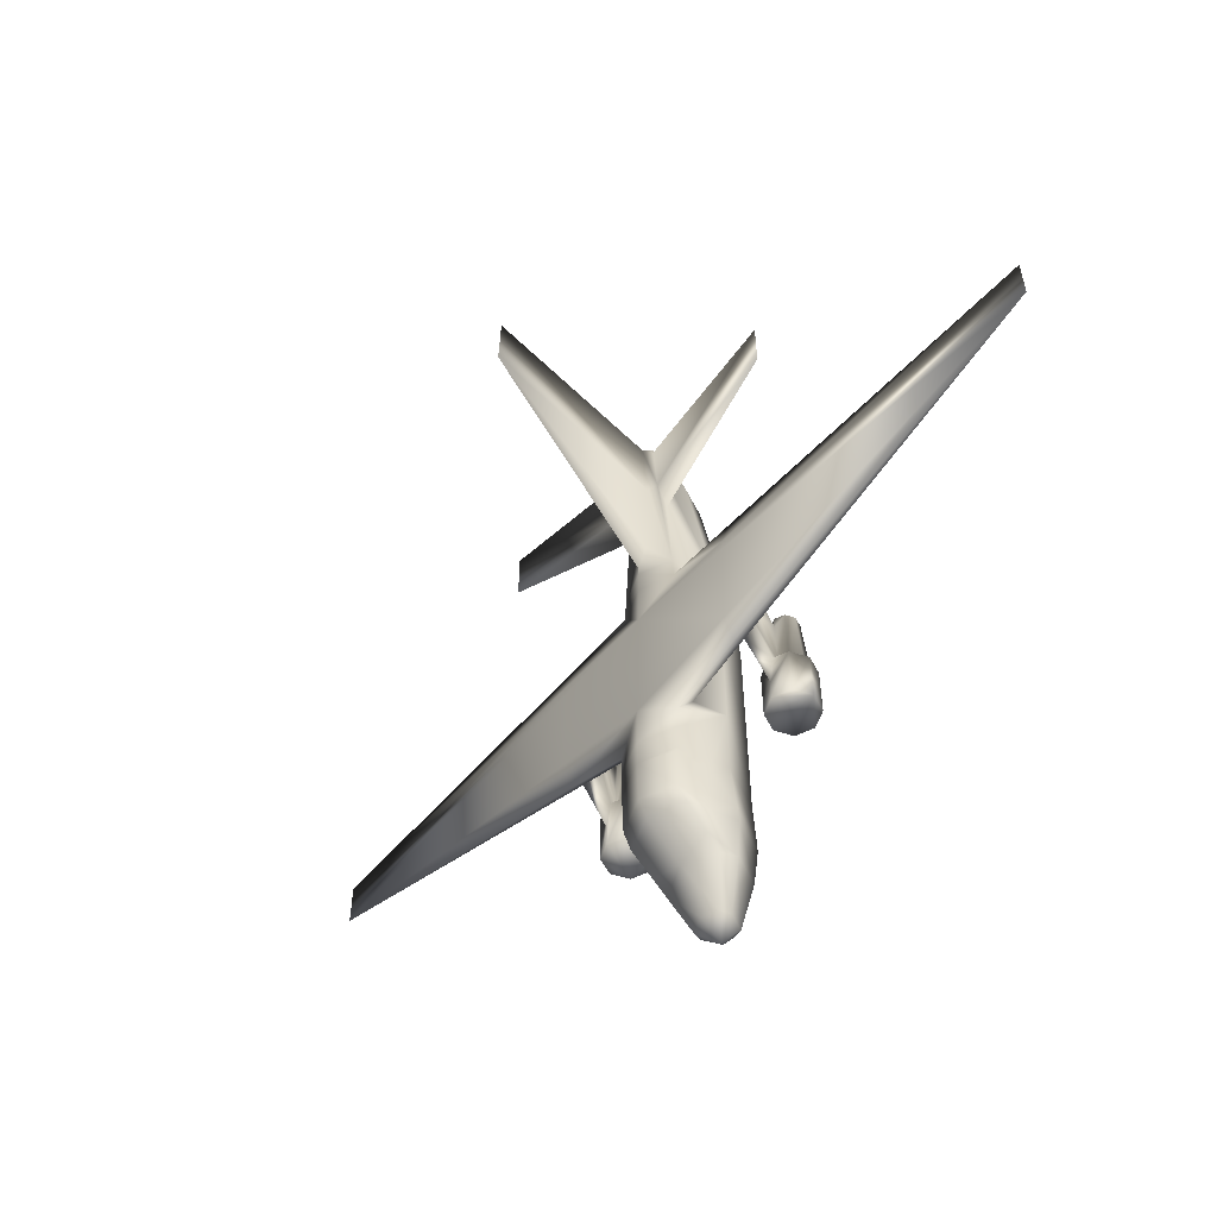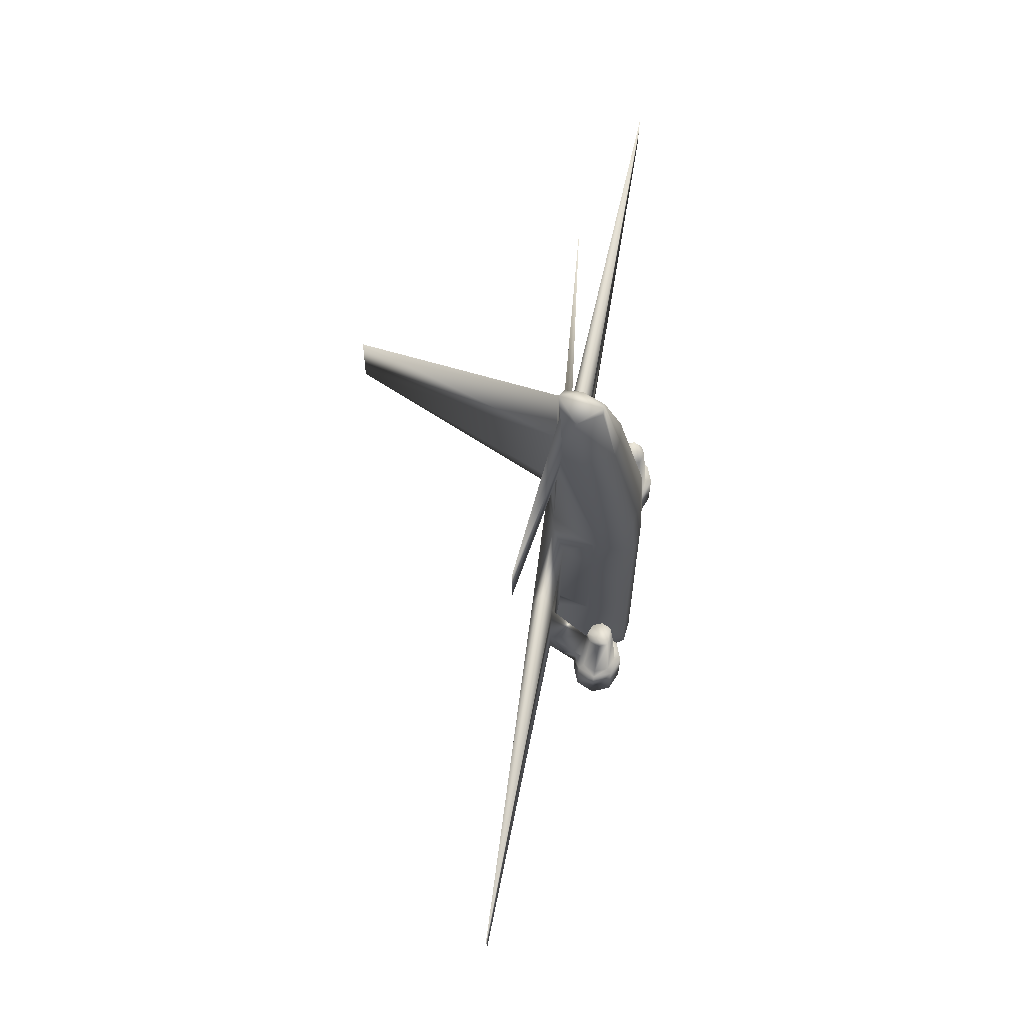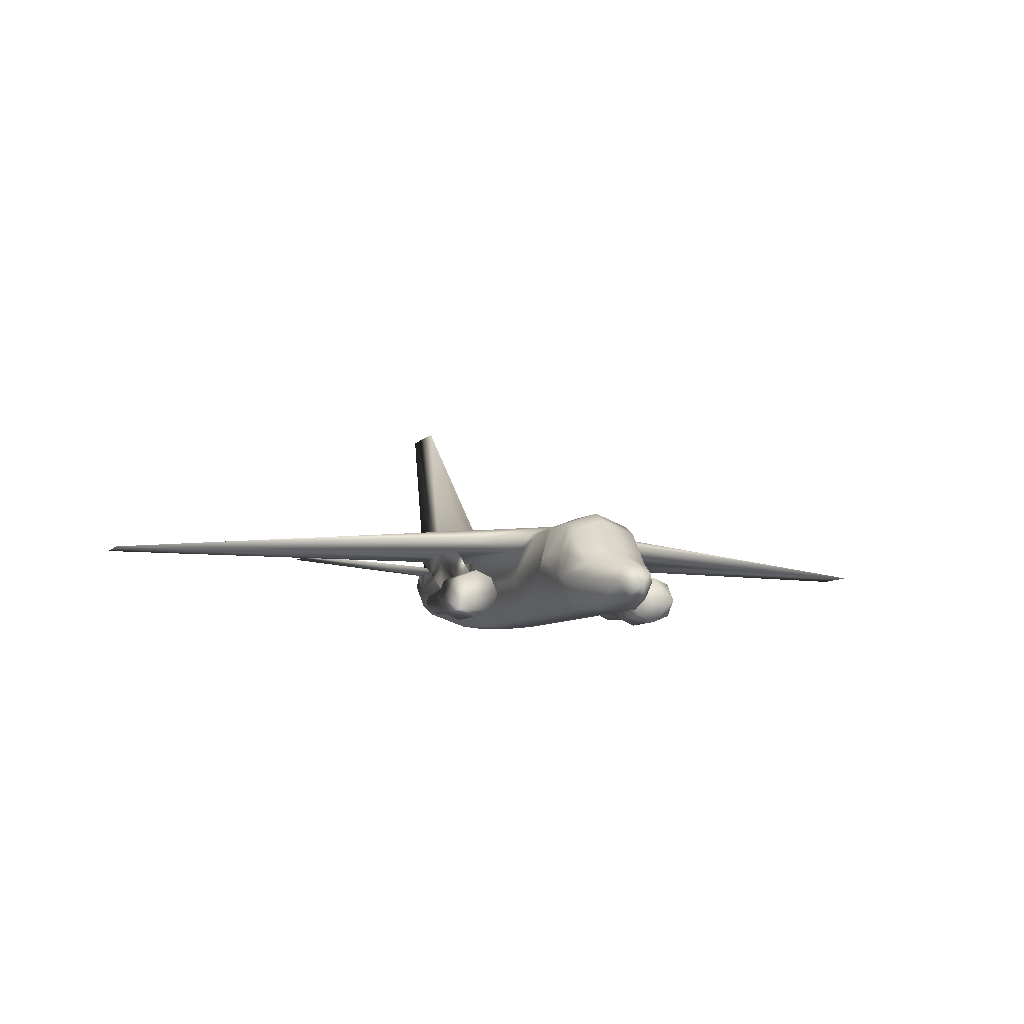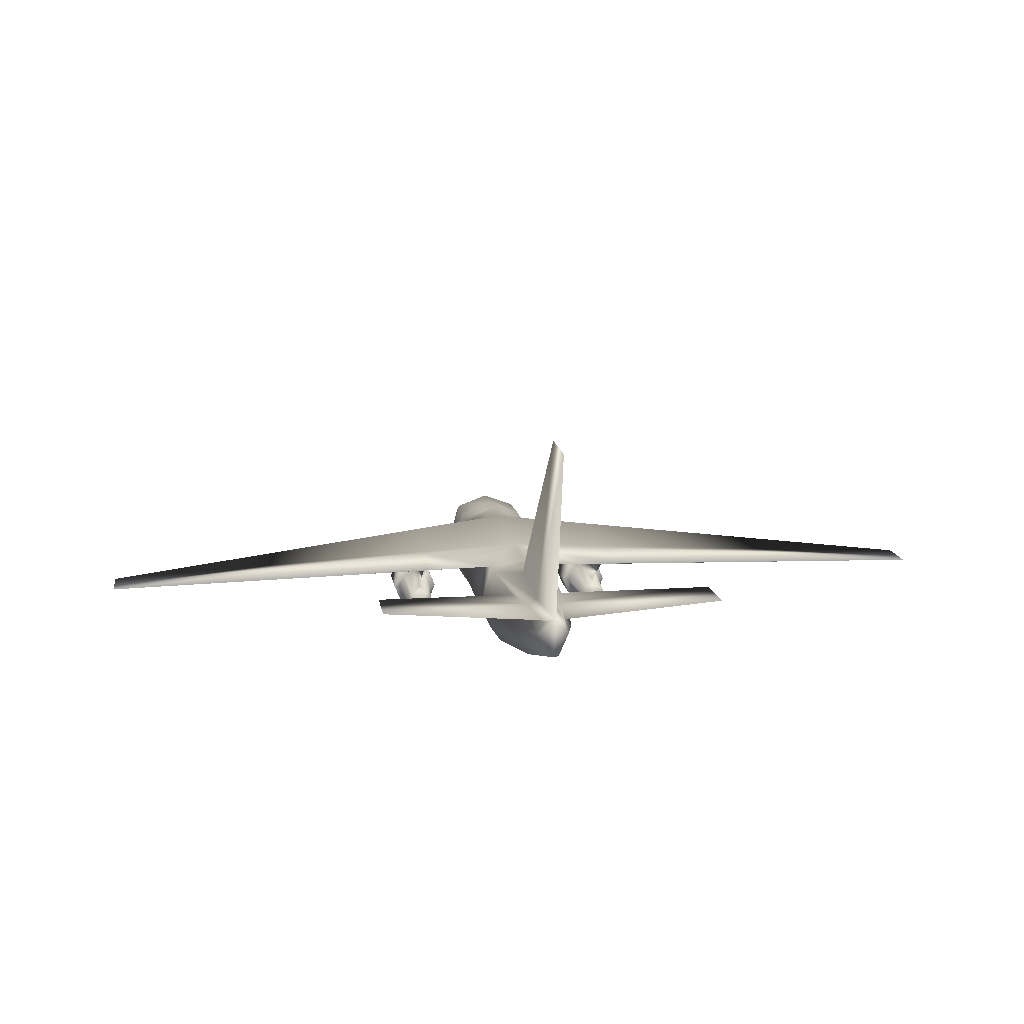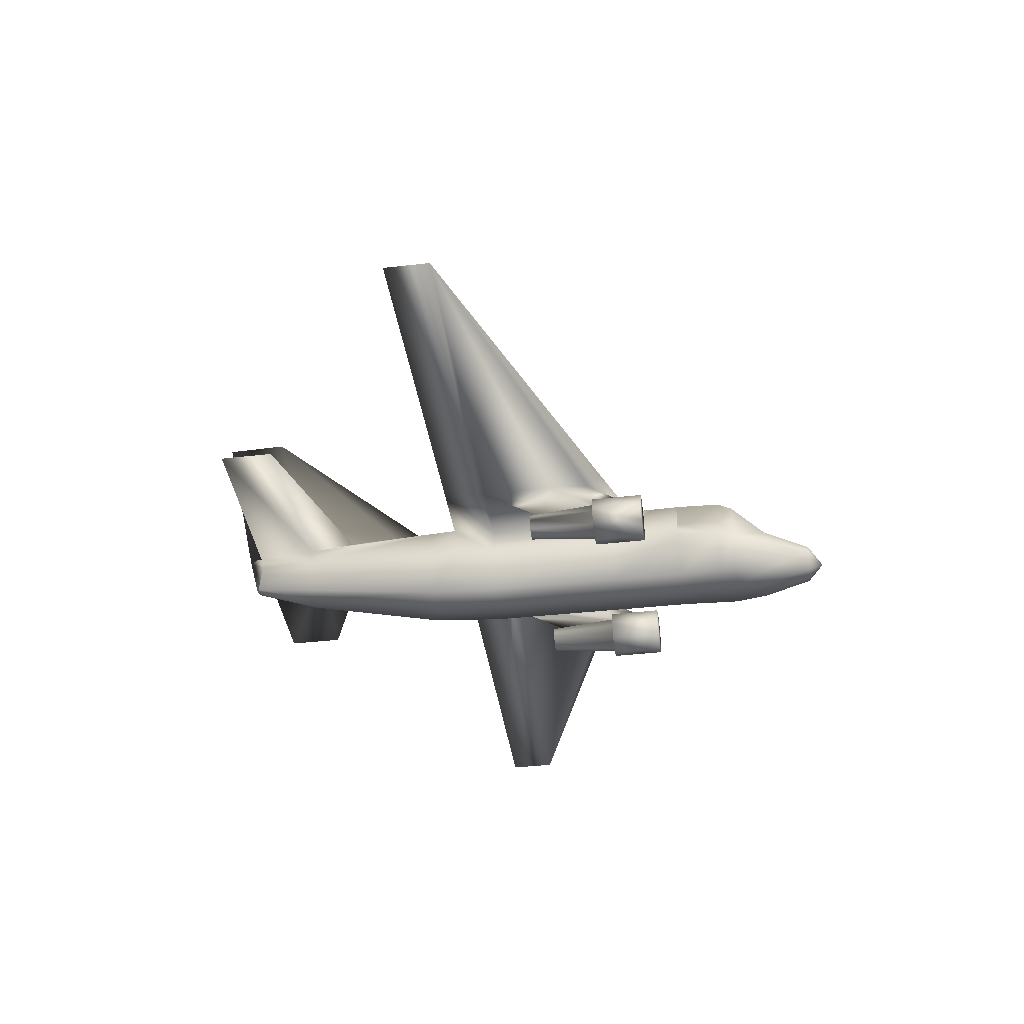
<metadata>
{"format":"obj","ext":"obj","renderer":"f3d","projection":"perspective","resolution":1024,"background":"white","views":[{"elev":-54.4,"azim":-130.6,"up":"+Z"},{"elev":68.3,"azim":-79.6,"up":"+Z"},{"elev":-7.8,"azim":158.1,"up":"+Y"},{"elev":12.9,"azim":-8.4,"up":"+Y"},{"elev":-39.7,"azim":98.2,"up":"+Y"}]}
</metadata>
<code>
v 0.5 0.06911 0.04143
v 0.5 0.08973 0.09069
v 0.5338 0.0749 0.08837
v 0.5162 0.06174 0.0397
v 0.5385 0.05937 0.09074
v 0.5193 0.05168 0.04134
v 0.5346 0.08969 0.1019
v 0.5418 0.08969 0.1235
v 0.5482 0.06452 0.1235
v 0.5 0.1363 0.216
v 0.5 0.1367 0.1869
v 0.4638 0.1227 0.1871
v 0.4637 0.1223 0.216
v 0.4512 0.07285 0.2602
v 0.4594 0.1054 0.2609
v 0.4636 0.122 0.2419
v 0.4559 0.08969 0.1719
v 0.4554 0.08969 0.1871
v 0.4639 0.1227 0.1824
v 0.5362 0.1227 0.1871
v 0.5363 0.1223 0.216
v 0.5488 0.07285 0.2602
v 0.5488 0.07285 0.187
v 0.5446 0.08969 0.1871
v 0.5 0.131 0.4778
v 0.5 0.1308 0.4864
v 0.5067 0.1272 0.519
v 0.5335 0.1182 0.4765
v 0.5282 0.1171 0.5761
v 0.5264 0.1136 0.6249
v 0.5315 0.09338 0.6248
v 0.5449 0.07285 0.4759
v 0.5239 0.02746 0.09128
v 0.5109 0.0337 0.04134
v 0.5 0.025 0.09069
v 0.5 0.03251 0.04143
v 0.5319 0.02878 0.1248
v 0.5 0.02545 0.1235
v 0.5488 0.06706 0.1402
v 0.5315 0.02887 0.139
v 0.5 0.02555 0.1356
v 0.5289 0.02901 0.1865
v 0.5 0.02596 0.1857
v 0.5292 0.02964 0.2618
v 0.5 0.02664 0.2631
v 0.5488 0.07285 0.4027
v 0.5298 0.03092 0.4035
v 0.5 0.02782 0.4027
v 0.5463 0.07285 0.4509
v 0.5278 0.03547 0.4799
v 0.5 0.03251 0.4778
v 0.5174 0.06265 0.6277
v 0.5 0.06064 0.6256
v 0.5113 0.12 0.6973
v 0.5124 0.1197 0.6916
v 0.5177 0.1197 0.6249
v 0.5067 0.1239 0.6248
v 0.5 0.124 0.7077
v 0.5055 0.07922 0.6935
v 0.5173 0.103 0.6877
v 0.5 0.0794 0.696
v 0.5 0.04658 0.025
v 0.5 0.1316 0.4509
v 0.5349 0.1182 0.4509
v 0.5406 0.1054 0.4029
v 0.5 0.1327 0.4023
v 0.5406 0.1054 0.2609
v 0.6091 0.1164 0.4509
v 0.6091 0.1269 0.4135
v 0.975 0.1075 0.4509
v 0.6091 0.1057 0.4105
v 0.6091 0.1269 0.4024
v 0.975 0.1075 0.4027
v 0.6091 0.1057 0.4029
v 0.6091 0.1293 0.2943
v 0.5 0.1357 0.262
v 0.6138 0.1058 0.3263
v 0.6091 0.1057 0.2833
v 0.6091 0.1196 0.2686
v 0.5364 0.122 0.2419
v 0.4569 0.08969 0.1395
v 0.4512 0.06706 0.1402
v 0.4512 0.07285 0.187
v 0.6829 0.1351 0.6402
v 0.6829 0.1351 0.698
v 0.5 0.3129 0.6842
v 0.5 0.3116 0.7493
v 0.4582 0.08969 0.1235
v 0.4518 0.06452 0.1235
v 0.6348 0.05168 0.223
v 0.6273 0.0698 0.223
v 0.6273 0.0698 0.2775
v 0.6348 0.05168 0.2775
v 0.6091 0.07735 0.223
v 0.6091 0.07735 0.2451
v 0.613 0.07571 0.2775
v 0.591 0.0698 0.223
v 0.591 0.0698 0.2775
v 0.6057 0.07594 0.2775
v 0.5834 0.05168 0.223
v 0.5834 0.05168 0.2775
v 0.591 0.03351 0.223
v 0.591 0.03351 0.2775
v 0.6091 0.026 0.223
v 0.6091 0.026 0.2775
v 0.6273 0.03351 0.223
v 0.6273 0.03351 0.2775
v 0.3909 0.1057 0.4029
v 0.3909 0.06615 0.3368
v 0.3943 0.06952 0.2776
v 0.3943 0.07594 0.2775
v 0.3948 0.1057 0.3268
v 0.3909 0.07735 0.2451
v 0.3909 0.1057 0.2833
v 0.3862 0.1058 0.3263
v 0.387 0.06929 0.2776
v 0.6284 0.05168 0.2776
v 0.6227 0.06529 0.2776
v 0.6186 0.06119 0.3495
v 0.6226 0.05168 0.3495
v 0.613 0.06929 0.2776
v 0.6091 0.06615 0.3368
v 0.6091 0.06515 0.3495
v 0.5955 0.06529 0.2776
v 0.5899 0.05168 0.2776
v 0.5956 0.05168 0.3495
v 0.5996 0.06119 0.3495
v 0.5955 0.03802 0.2776
v 0.5996 0.04212 0.3495
v 0.6091 0.03242 0.2776
v 0.6091 0.0382 0.3495
v 0.6227 0.03802 0.2776
v 0.6186 0.04212 0.3495
v 0.387 0.07571 0.2775
v 0.6057 0.06952 0.2776
v 0.6052 0.1057 0.3268
v 0.025 0.1075 0.4027
v 0.5431 0.08969 0.1395
v 0.5441 0.08969 0.1719
v 0.5361 0.1227 0.1824
v 0.4838 0.06174 0.0397
v 0.4662 0.0749 0.08837
v 0.4807 0.05168 0.04134
v 0.4615 0.05937 0.09074
v 0.4654 0.08969 0.1019
v 0.4594 0.1054 0.4029
v 0.3909 0.06515 0.3495
v 0.4004 0.06119 0.3495
v 0.4045 0.06529 0.2776
v 0.3909 0.1269 0.4135
v 0.025 0.1075 0.4509
v 0.3909 0.1164 0.4509
v 0.4665 0.1182 0.4765
v 0.4933 0.1272 0.519
v 0.4551 0.07285 0.4759
v 0.4685 0.09338 0.6248
v 0.4736 0.1136 0.6249
v 0.4718 0.1171 0.5761
v 0.4891 0.0337 0.04134
v 0.4761 0.02746 0.09128
v 0.4681 0.02878 0.1248
v 0.4685 0.02887 0.139
v 0.4711 0.02901 0.1865
v 0.4708 0.02964 0.2618
v 0.4702 0.03092 0.4035
v 0.4512 0.07285 0.4027
v 0.4537 0.07285 0.4509
v 0.4722 0.03547 0.4799
v 0.4826 0.06265 0.6277
v 0.4933 0.1239 0.6248
v 0.4823 0.1197 0.6249
v 0.4876 0.1197 0.6916
v 0.4887 0.12 0.6973
v 0.4827 0.103 0.6877
v 0.4945 0.07922 0.6935
v 0.4651 0.1182 0.4509
v 0.3909 0.1057 0.4105
v 0.3909 0.1269 0.4024
v 0.3909 0.1293 0.2943
v 0.3909 0.1196 0.2686
v 0.3171 0.1351 0.6402
v 0.3171 0.1351 0.698
v 0.3652 0.05168 0.2775
v 0.3727 0.0698 0.2775
v 0.3727 0.0698 0.223
v 0.3652 0.05168 0.223
v 0.3909 0.07735 0.223
v 0.409 0.0698 0.2775
v 0.409 0.0698 0.223
v 0.4166 0.05168 0.2775
v 0.4166 0.05168 0.223
v 0.409 0.03351 0.2775
v 0.409 0.03351 0.223
v 0.3909 0.026 0.2775
v 0.3909 0.026 0.223
v 0.3727 0.03351 0.2775
v 0.3727 0.03351 0.223
v 0.3814 0.04212 0.3495
v 0.3774 0.05168 0.3495
v 0.3716 0.05168 0.2776
v 0.3773 0.03802 0.2776
v 0.3909 0.03816 0.3495
v 0.3909 0.03242 0.2776
v 0.4004 0.04212 0.3495
v 0.4045 0.03802 0.2776
v 0.3814 0.06119 0.3495
v 0.3773 0.06529 0.2776
v 0.4044 0.05168 0.3495
v 0.4101 0.05168 0.2776
v 0.5 0.1263 0.1235
v 0.536 0.1133 0.1235
v 0.464 0.1133 0.1235
v 0.4651 0.1223 0.1386
v 0.5 0.1357 0.1399
v 0.5349 0.1223 0.1386
f 1 2 3
f 4 3 5
f 2 7 3
f 3 7 8
f 10 11 12
f 14 15 16
f 17 18 12
f 19 12 11
f 20 21 22
f 25 26 27
f 28 29 30
f 6 5 33
f 34 33 35
f 5 9 37
f 33 37 38
f 9 39 40
f 37 40 41
f 39 23 42
f 40 42 43
f 23 22 44
f 42 44 45
f 22 46 47
f 44 47 48
f 46 49 47
f 47 50 51
f 32 31 52
f 50 52 53
f 54 55 56
f 59 52 31
f 59 61 53
f 61 60 58
f 60 54 58
f 61 59 60
f 62 1 4
f 62 4 6
f 62 6 34
f 34 36 62
f 63 25 28
f 64 28 32
f 50 47 49
f 64 49 46
f 66 63 64
f 65 46 22
f 66 64 68
f 70 68 71
f 69 72 66
f 73 70 71
f 72 75 76
f 73 77 78
f 79 75 73
f 79 78 67
f 17 81 82
f 55 54 60
f 29 56 84
f 56 85 84
f 56 55 85
f 30 84 85
f 30 29 84
f 55 30 85
f 27 57 56
f 57 86 87
f 87 58 57
f 57 27 86
f 27 26 86
f 88 89 82
f 90 91 92
f 91 94 95
f 94 97 98
f 97 100 101
f 100 102 103
f 102 104 105
f 104 106 107
f 106 90 93
f 108 109 110
f 111 112 108
f 108 110 111
f 112 111 113
f 114 112 113
f 108 115 109
f 109 115 116
f 117 118 119
f 118 121 122
f 124 125 126
f 125 128 129
f 128 130 131
f 130 132 133
f 132 117 120
f 115 114 134
f 79 73 78
f 71 65 74
f 68 64 65
f 79 80 76
f 72 73 75
f 69 70 73
f 68 70 69
f 135 124 127
f 134 116 115
f 74 65 67
f 67 78 136
f 73 74 77
f 78 96 95
f 77 121 96
f 96 78 77
f 121 77 122
f 122 77 74
f 95 136 78
f 95 99 136
f 99 135 74
f 74 136 99
f 135 122 74
f 113 134 114
f 115 108 137
f 138 39 9
f 24 23 39
f 11 20 140
f 140 20 24
f 21 80 67
f 21 20 11
f 141 142 2
f 143 144 142
f 142 145 2
f 144 89 88
f 112 114 15
f 112 15 146
f 109 147 148
f 150 151 152
f 18 83 14
f 153 154 26
f 155 156 157
f 159 160 144
f 36 35 160
f 160 161 89
f 35 38 161
f 161 162 82
f 38 41 162
f 162 163 83
f 41 43 163
f 163 164 14
f 43 45 164
f 164 165 166
f 45 48 165
f 165 167 166
f 48 51 168
f 168 169 156
f 51 53 169
f 58 170 171
f 174 156 169
f 169 53 61
f 58 174 61
f 58 173 174
f 174 175 61
f 141 1 62
f 143 141 62
f 159 143 62
f 62 36 159
f 176 153 25
f 167 155 153
f 155 167 165
f 146 166 167
f 176 63 66
f 15 14 166
f 150 152 176
f 177 152 151
f 66 178 150
f 108 177 151
f 66 76 179
f 114 115 137
f 137 179 180
f 16 15 114
f 178 137 151
f 157 156 174
f 181 171 158
f 181 182 171
f 182 172 171
f 182 181 157
f 181 158 157
f 182 157 172
f 153 158 171
f 87 86 170
f 170 58 87
f 86 154 170
f 86 26 154
f 179 137 178
f 183 184 185
f 184 134 113
f 113 111 188
f 188 190 191
f 190 192 193
f 192 194 195
f 194 196 197
f 196 183 186
f 179 76 16
f 177 146 176
f 108 146 177
f 114 137 180
f 198 199 200
f 202 198 201
f 204 202 203
f 199 206 207
f 206 147 109
f 148 208 209
f 208 204 205
f 196 194 203
f 194 192 205
f 190 209 205
f 198 202 204
f 188 149 209
f 116 134 184
f 201 200 183
f 207 184 183
f 186 185 187
f 106 104 102
f 117 93 92
f 107 93 117
f 110 149 188
f 118 92 96
f 101 125 124
f 103 128 125
f 130 128 103
f 99 98 124
f 120 119 123
f 132 130 105
f 2 210 211
f 7 211 8
f 212 213 214
f 88 81 213
f 213 19 11
f 81 17 19
f 145 212 210
f 88 212 145
f 10 13 16
f 76 80 21
f 215 140 139
f 214 11 140
f 211 215 138
f 210 214 215
f 1 3 4
f 4 5 6
f 3 8 9
f 3 9 5
f 10 12 13
f 14 16 13
f 17 12 19
f 20 22 23
f 20 23 24
f 25 27 28
f 28 30 31
f 28 31 32
f 6 33 34
f 34 35 36
f 5 37 33
f 33 38 35
f 9 40 37
f 37 41 38
f 39 42 40
f 40 43 41
f 23 44 42
f 42 45 43
f 22 47 44
f 44 48 45
f 47 51 48
f 32 52 50
f 50 53 51
f 54 56 57
f 54 57 58
f 59 31 60
f 59 53 52
f 63 28 64
f 64 32 49
f 50 49 32
f 64 46 65
f 65 22 67
f 66 68 69
f 73 71 74
f 72 76 66
f 79 67 80
f 17 82 83
f 17 83 18
f 55 60 31
f 55 31 30
f 27 56 29
f 27 29 28
f 88 82 81
f 90 92 93
f 91 95 96
f 91 96 92
f 94 98 99
f 94 99 95
f 97 101 98
f 100 103 101
f 102 105 103
f 104 107 105
f 106 93 107
f 117 119 120
f 118 122 123
f 118 123 119
f 124 126 127
f 125 129 126
f 128 131 129
f 130 133 131
f 132 120 133
f 68 65 71
f 79 76 75
f 69 73 72
f 135 127 123
f 135 123 122
f 74 67 136
f 138 9 8
f 24 39 138
f 24 138 139
f 140 24 139
f 21 67 22
f 21 11 10
f 141 2 1
f 143 142 141
f 144 88 145
f 144 145 142
f 112 146 108
f 109 148 149
f 109 149 110
f 18 14 13
f 18 13 12
f 153 26 25
f 155 157 158
f 155 158 153
f 159 144 143
f 36 160 159
f 160 89 144
f 35 161 160
f 161 82 89
f 38 162 161
f 162 83 82
f 41 163 162
f 163 14 83
f 43 164 163
f 164 166 14
f 45 165 164
f 48 168 165
f 168 156 155
f 51 169 168
f 58 171 172
f 58 172 173
f 174 169 175
f 169 61 175
f 176 25 63
f 167 153 176
f 155 165 168
f 146 167 176
f 15 166 146
f 150 176 66
f 108 151 137
f 66 179 178
f 16 114 180
f 178 151 150
f 157 174 173
f 157 173 172
f 153 171 170
f 153 170 154
f 183 185 186
f 184 113 187
f 184 187 185
f 113 188 189
f 113 189 187
f 188 191 189
f 190 193 191
f 192 195 193
f 194 197 195
f 196 186 197
f 179 16 180
f 177 176 152
f 198 200 201
f 202 201 203
f 204 203 205
f 199 207 200
f 206 109 116
f 206 116 207
f 148 209 149
f 208 205 209
f 196 203 201
f 194 205 203
f 190 205 192
f 198 204 208
f 198 208 148
f 198 148 147
f 198 147 206
f 198 206 199
f 188 209 190
f 116 184 207
f 201 183 196
f 207 183 200
f 186 187 189
f 186 189 191
f 186 191 193
f 186 193 195
f 186 195 197
f 106 102 100
f 106 100 97
f 106 97 94
f 106 94 91
f 106 91 90
f 117 92 118
f 107 117 132
f 110 188 111
f 118 96 121
f 101 124 98
f 103 125 101
f 130 103 105
f 99 124 135
f 120 123 127
f 120 127 126
f 120 126 129
f 120 129 131
f 120 131 133
f 132 105 107
f 2 211 7
f 212 214 210
f 88 213 212
f 213 11 214
f 81 19 213
f 145 210 2
f 10 16 76
f 76 21 10
f 215 139 138
f 214 140 215
f 211 138 8
f 210 215 211

</code>
